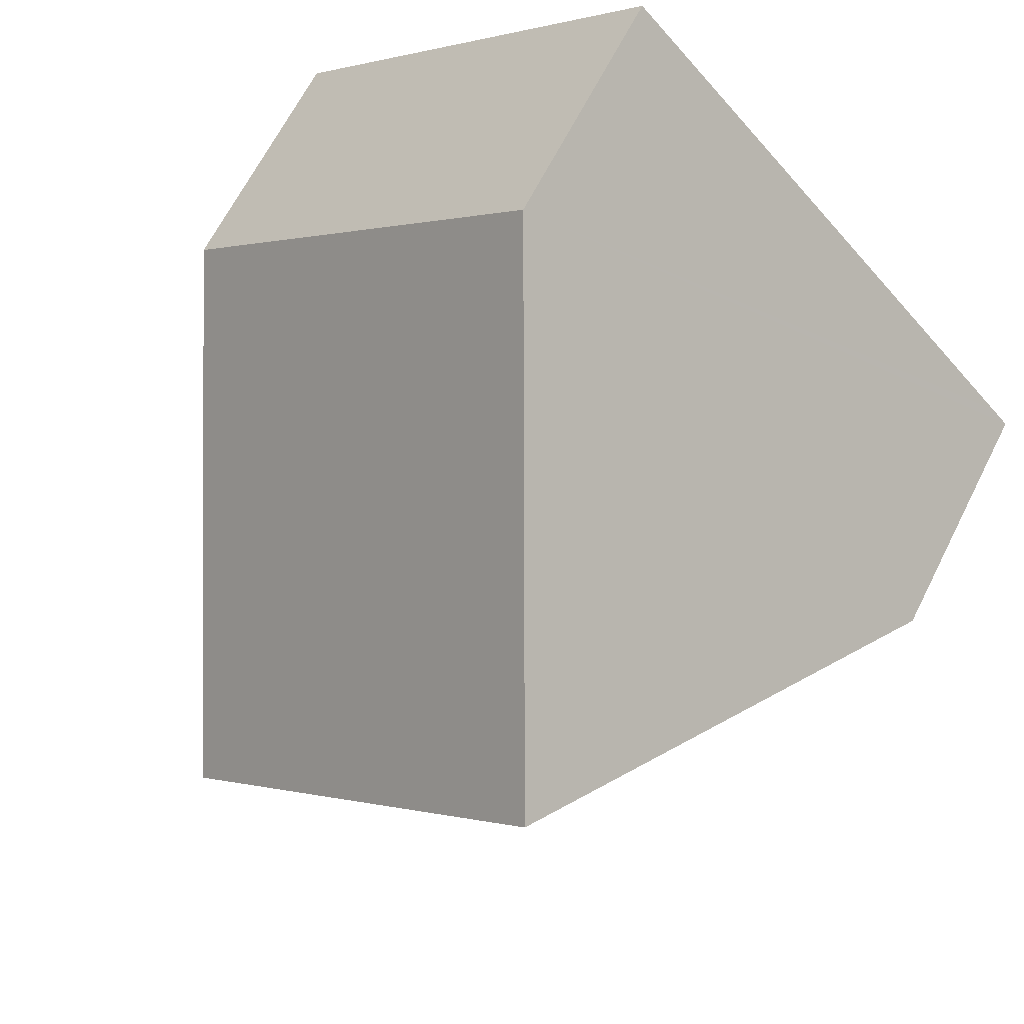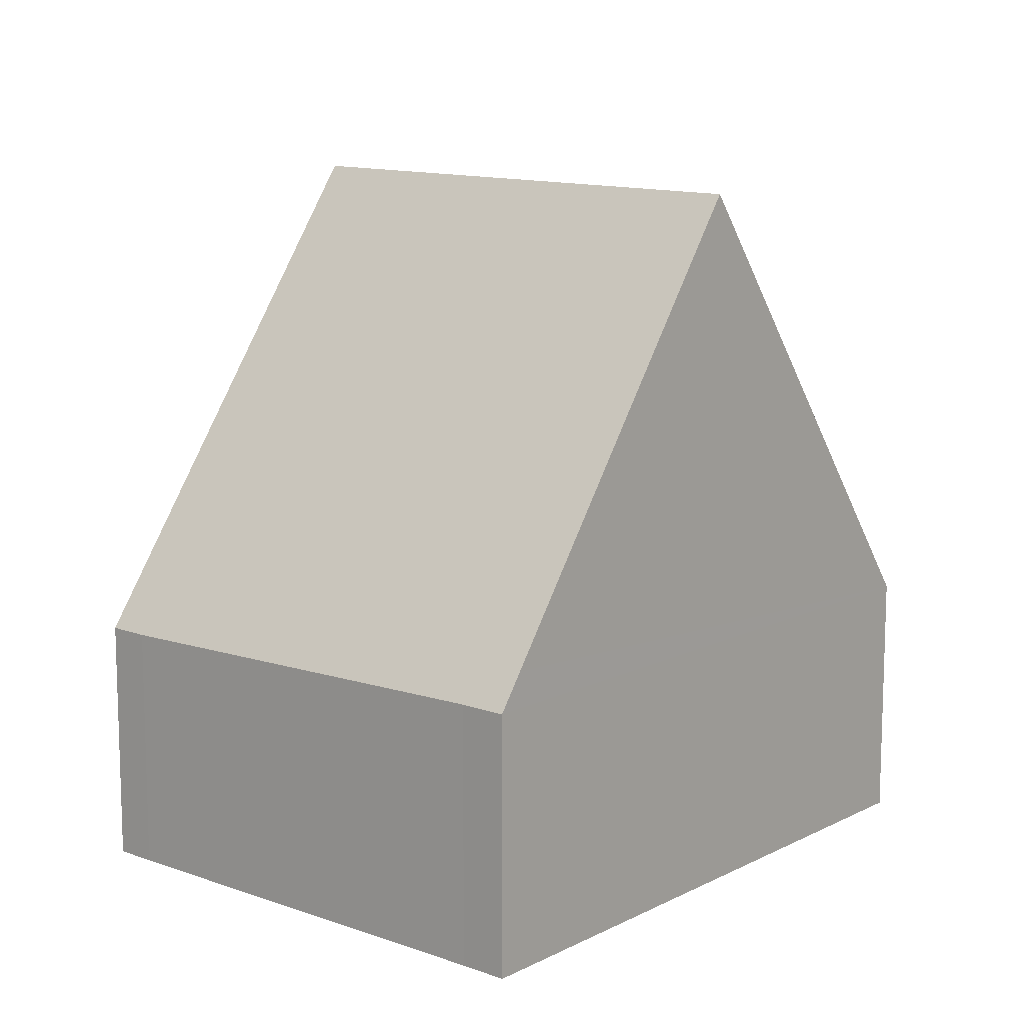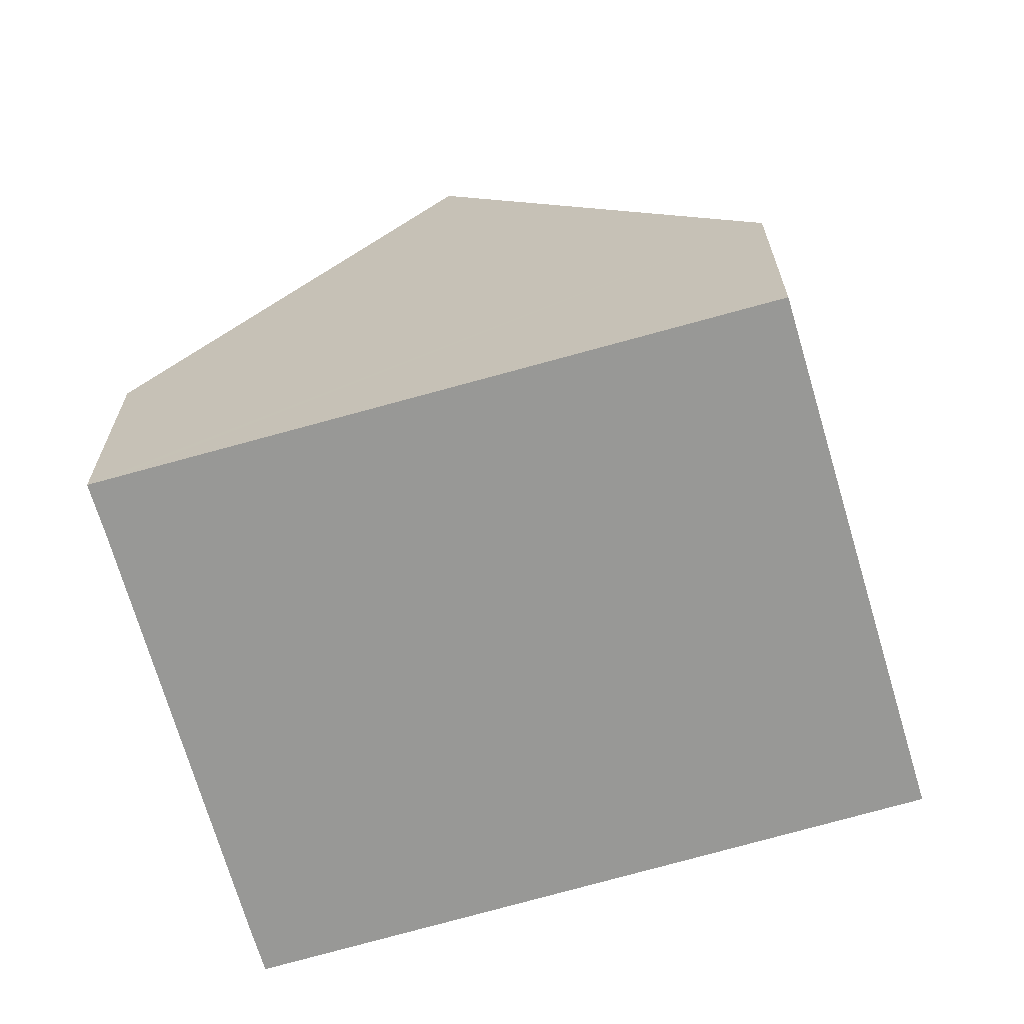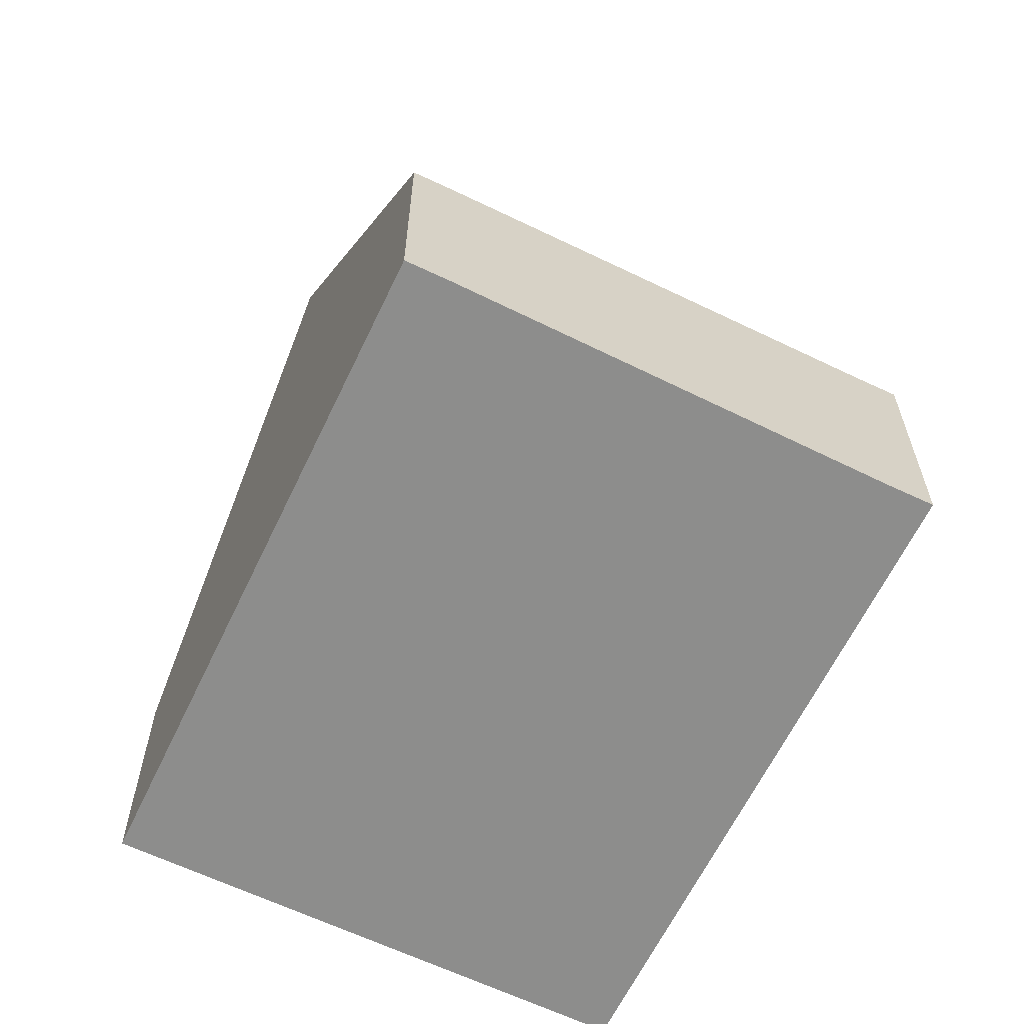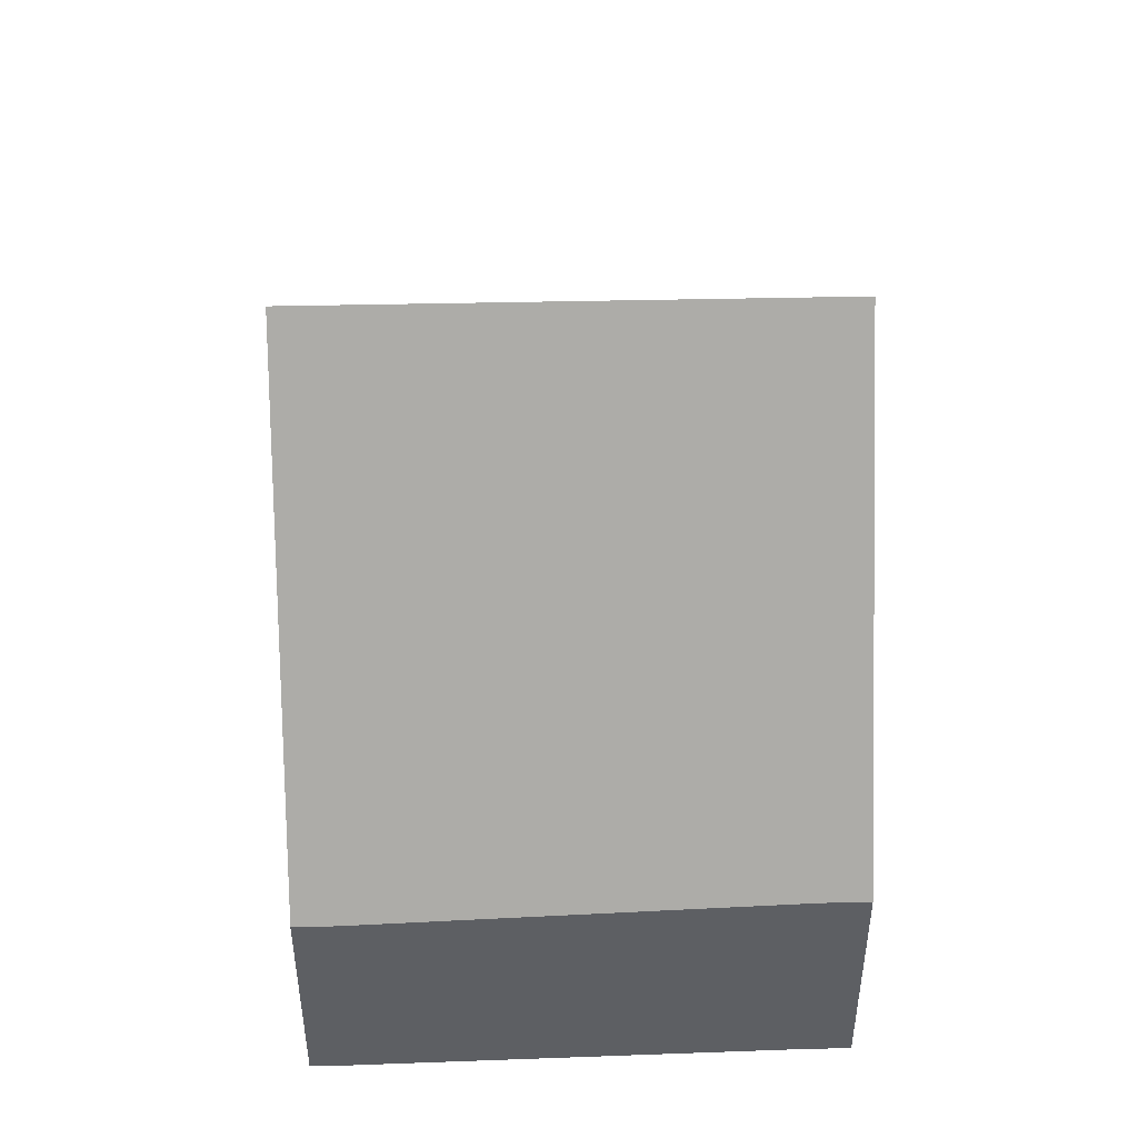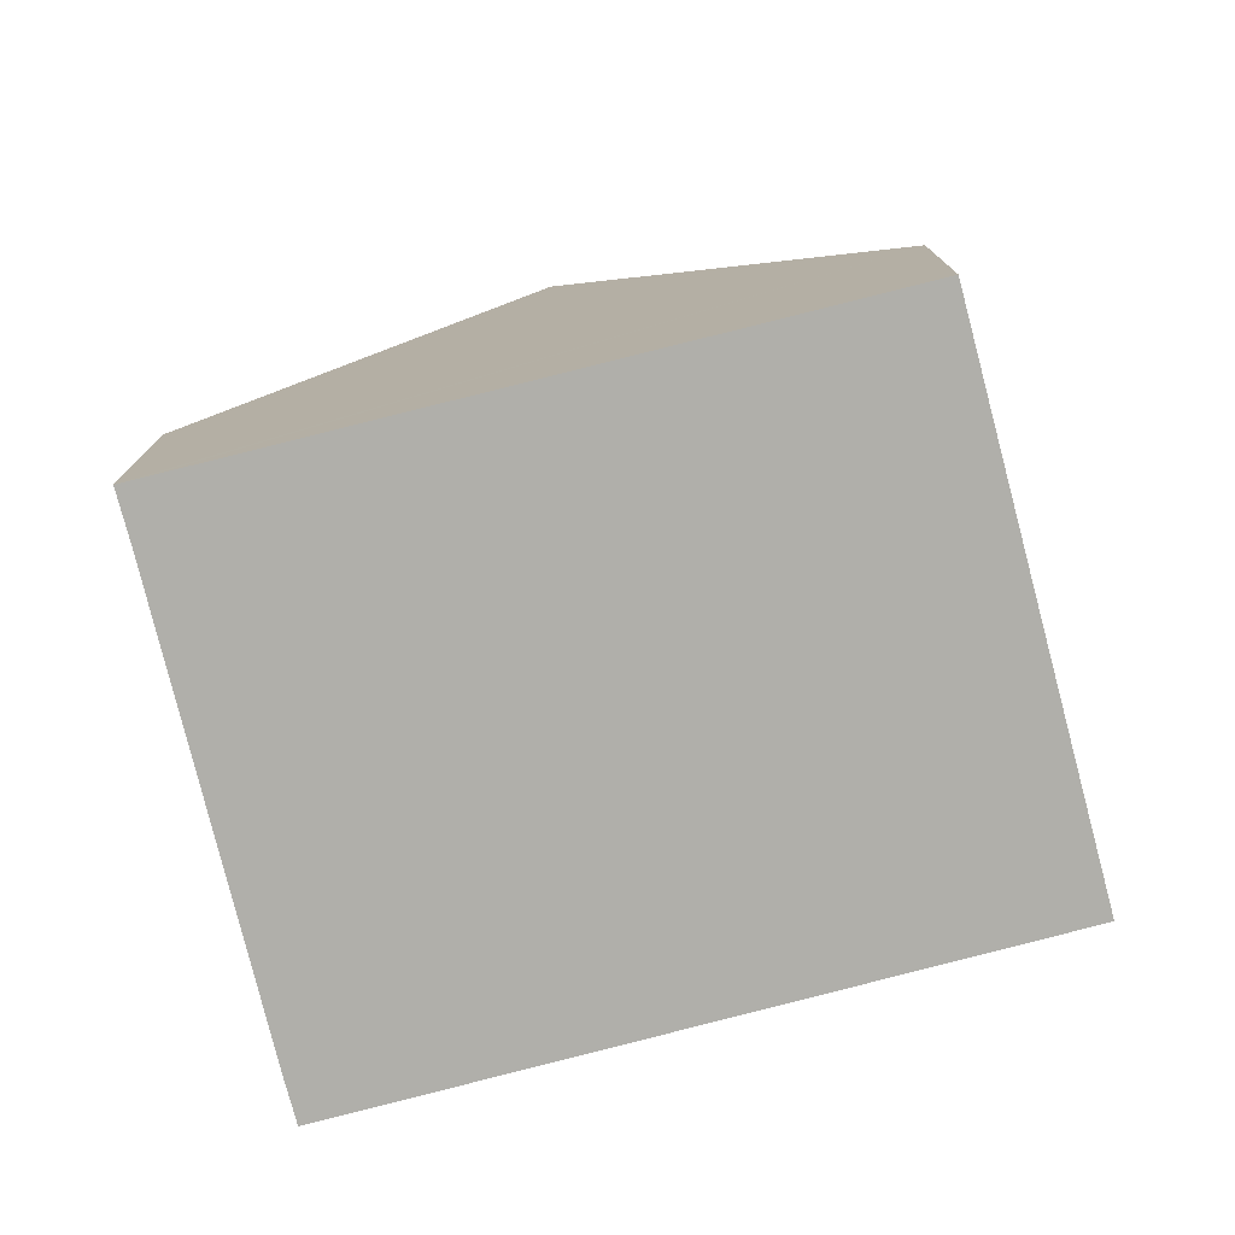
<metadata>
{"format":"obj","ext":"obj","renderer":"f3d","projection":"perspective","resolution":1024,"background":"white","views":[{"elev":65.2,"azim":-153.3,"up":"+Z"},{"elev":12.4,"azim":-95.5,"up":"+Y"},{"elev":-68.4,"azim":-30.0,"up":"+Y"},{"elev":-64.4,"azim":-162.0,"up":"+Y"},{"elev":49.5,"azim":-137.9,"up":"+Y"},{"elev":-78.0,"azim":-31.7,"up":"+Y"}]}
</metadata>
<code>
v  3.156 9.793 3.237
v  11.6 3.488 1.538
v  8.455 9.793 -1.783
v  6.35 3.488 6.513
v  4.846 3.415 -4.738
v  5.273 3.416 -5.142
v  0.483 3.562 -0.458
v  0.246 4.047 0.252
v  0 3.562 2.181e-16
v  5.273 3.149e-16 -5.142
v  4.846 2.901e-16 -4.738
v  0.483 2.804e-17 -0.458
v  0 0 0
v  0.246 -1.543e-17 0.252
v  3.156 -1.982e-16 3.237
v  6.35 -3.988e-16 6.513
v  11.6 -9.418e-17 1.538
v  8.455 1.092e-16 -1.783
g defaultobject
f 1 2 3
f 2 1 4
f 5 3 6
f 3 5 1
f 1 5 7
f 1 7 8
f 8 7 9
f 10 5 6
f 5 10 11
f 11 7 5
f 7 11 12
f 7 12 9
f 9 12 13
f 8 4 1
f 4 8 9
f 4 9 13
f 4 13 14
f 4 14 15
f 4 15 16
f 16 2 4
f 2 16 17
f 2 6 3
f 6 2 10
f 10 2 18
f 18 2 17
f 12 14 13
f 14 12 15
f 15 12 11
f 15 11 16
f 16 11 17
f 17 11 10
f 17 10 18

</code>
